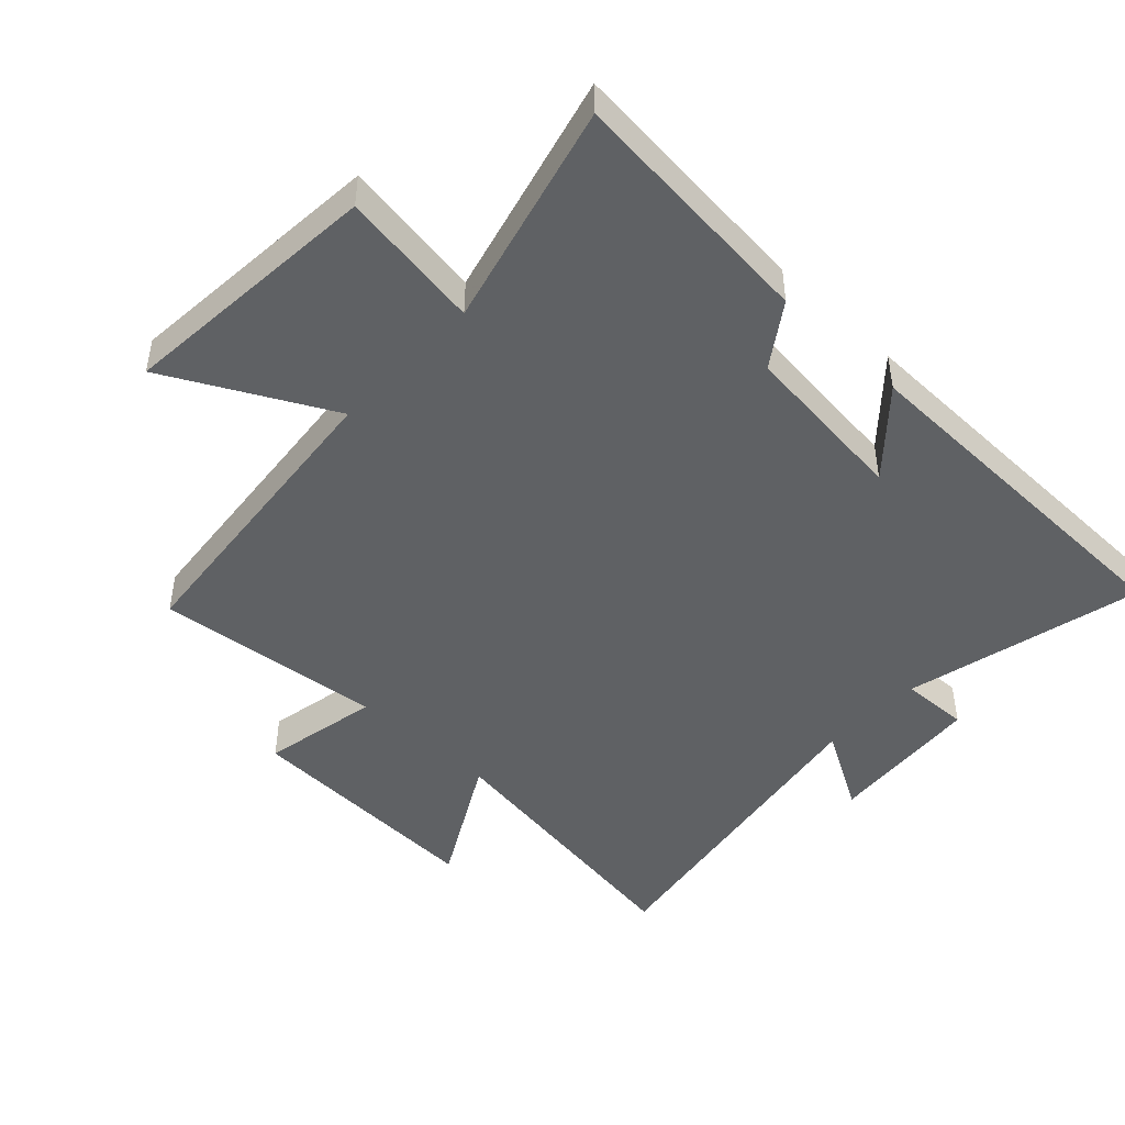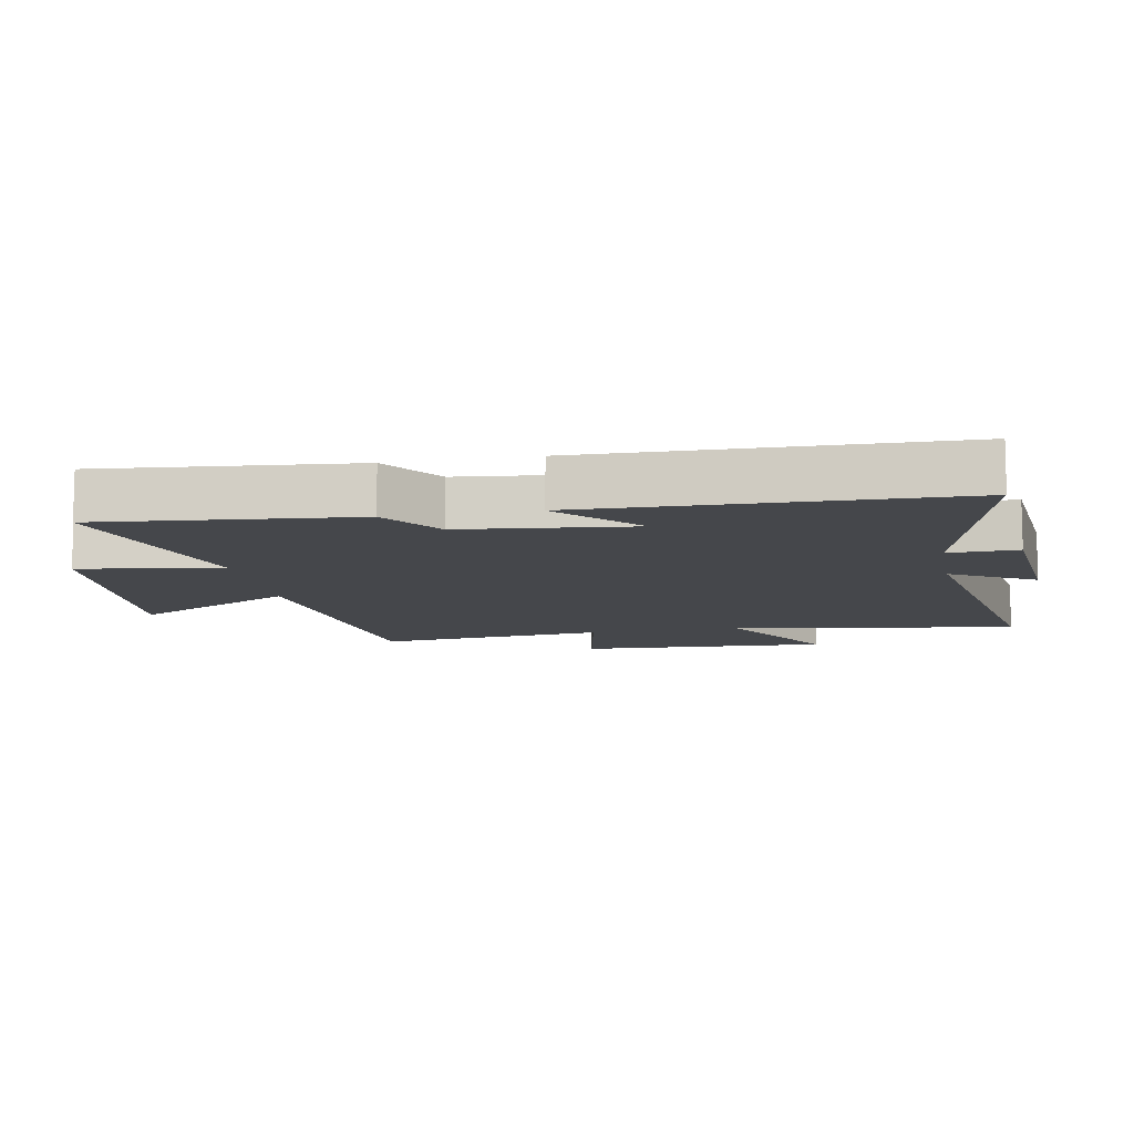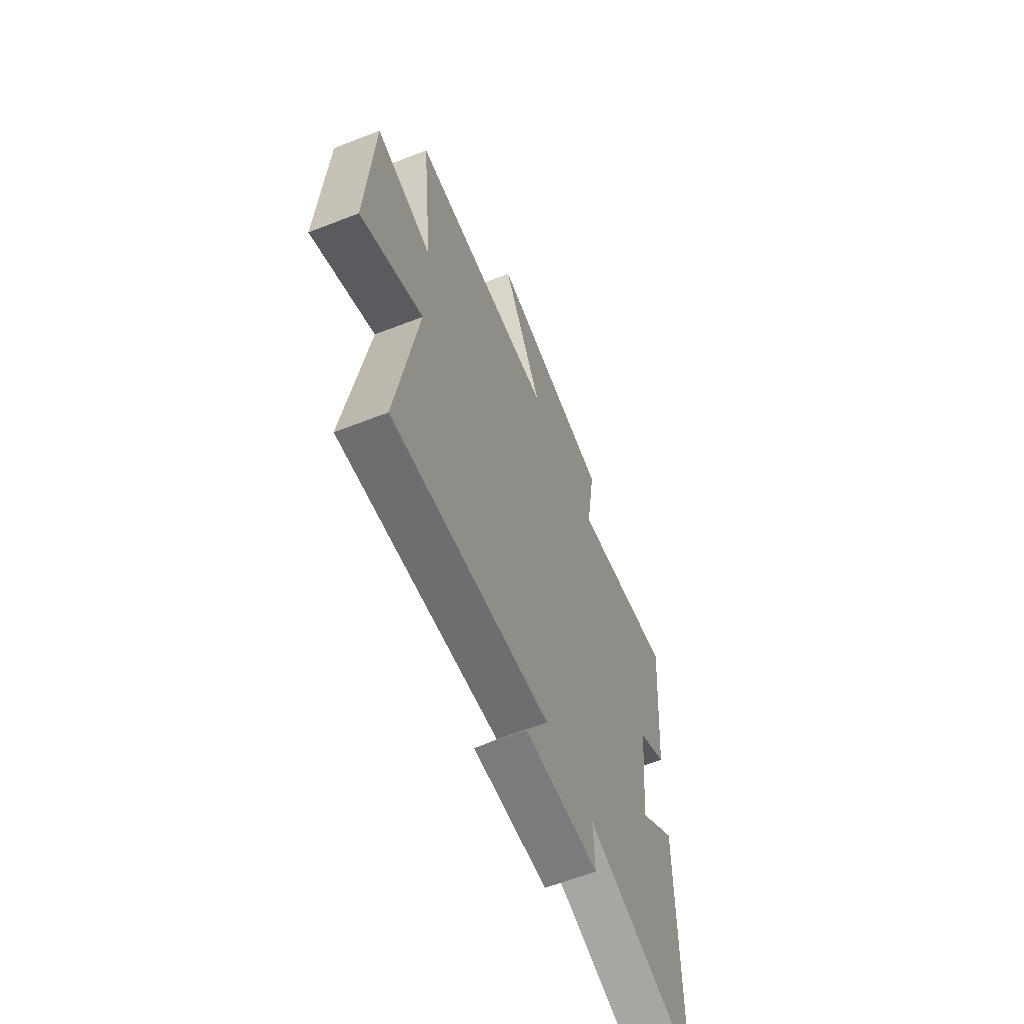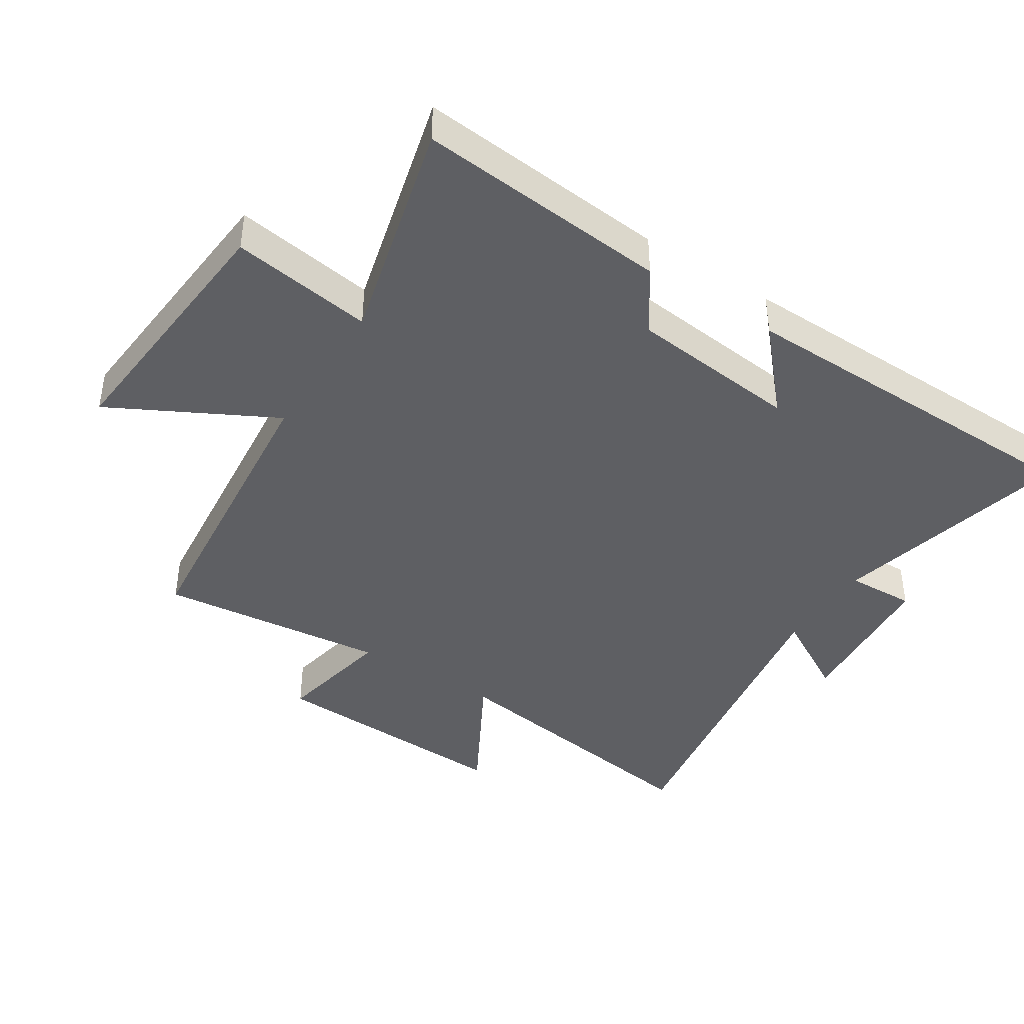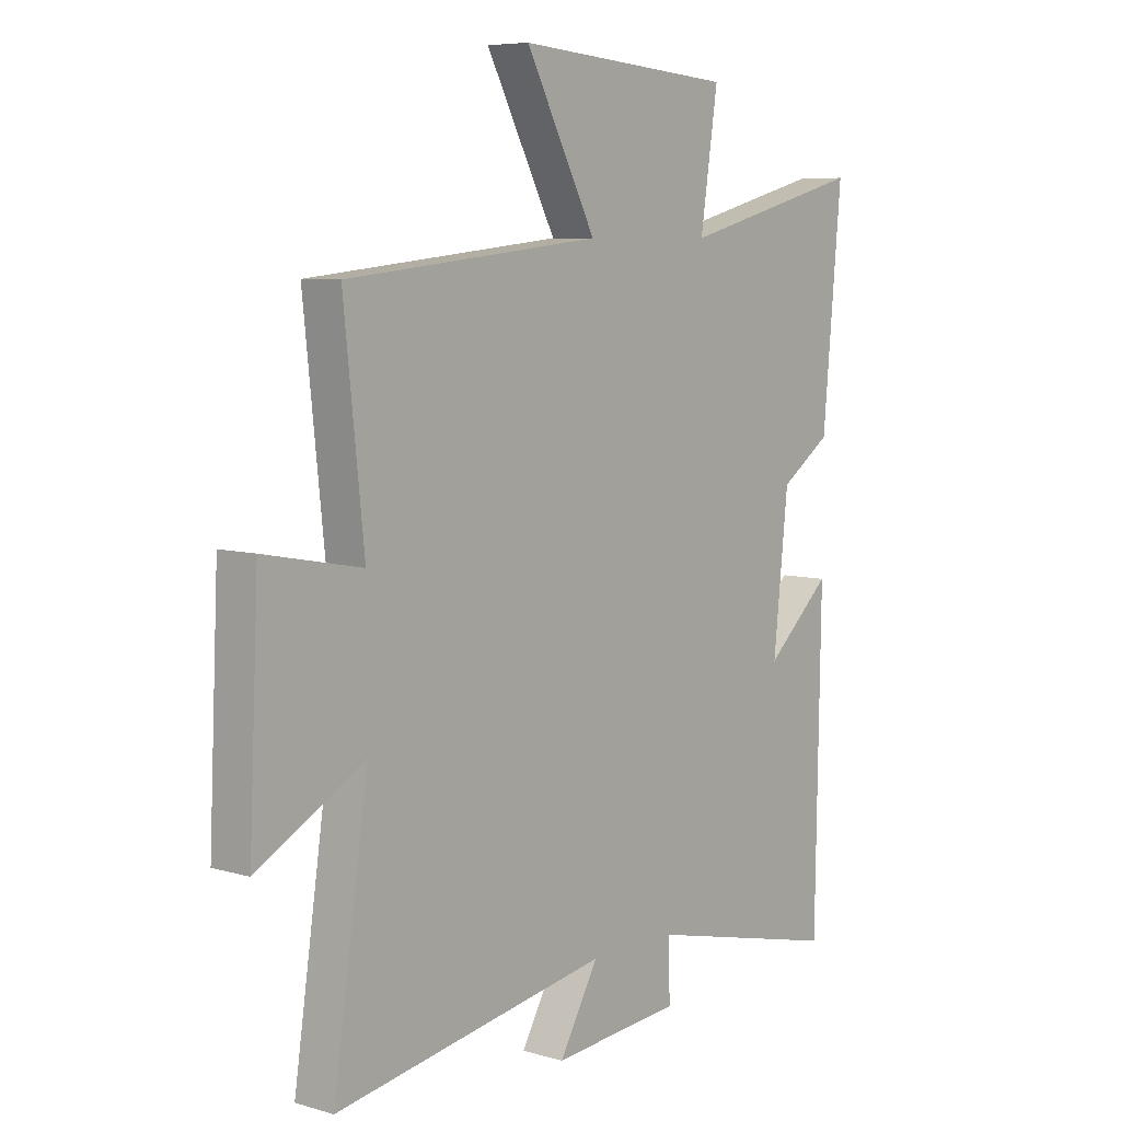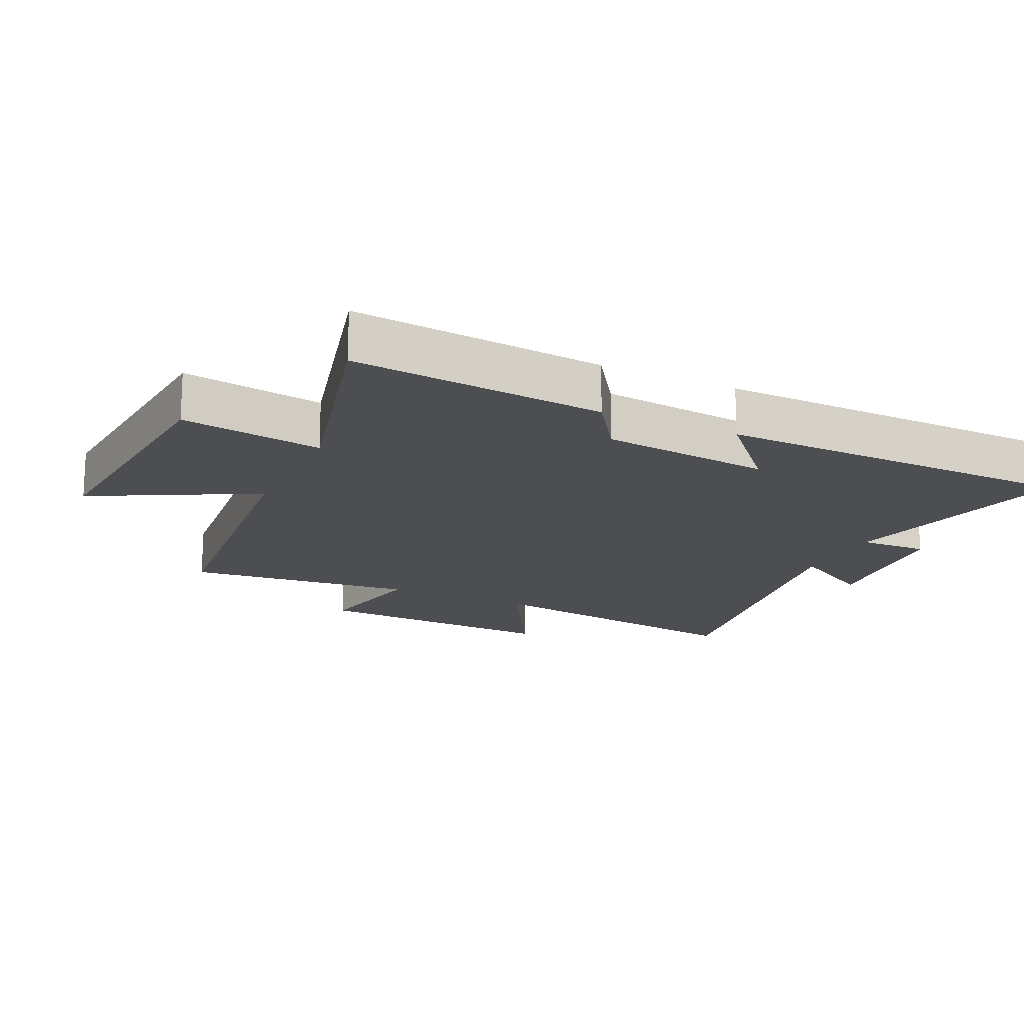
<metadata>
{"format":"obj","ext":"obj","renderer":"f3d","projection":"perspective","resolution":1024,"background":"white","views":[{"elev":-46.5,"azim":46.6,"up":"+Y"},{"elev":-10.3,"azim":100.5,"up":"+Y"},{"elev":-63.0,"azim":-68.5,"up":"+Z"},{"elev":-41.6,"azim":57.2,"up":"+Y"},{"elev":7.0,"azim":-50.0,"up":"+Z"},{"elev":-17.1,"azim":64.7,"up":"+Y"}]}
</metadata>
<code>
v -0.538 0.07 0.45
v -0.057 0.07 0.5
v -0.19 0.07 0.752
v 0.22 0.07 0.72
v 0.187 0.07 0.5
v 0.536 0.07 0.591
v 0.5 0.07 0.199
v 0.404 0.07 0.133
v 0.376 0.07 -0.131
v 0.5 0.07 -0.019
v 0.49 0.07 -0.587
v 0.118 0.07 -0.5
v 0.122 0.07 -0.607
v -0.122 0.07 -0.629
v -0.048 0.07 -0.5
v -0.566 0.07 -0.589
v -0.5 0.07 -0.146
v -0.702 0.07 -0.259
v -0.684 0.07 0.129
v -0.5 0.07 0.094
v -0.538 0 0.45
v -0.057 0 0.5
v -0.19 0 0.752
v 0.22 0 0.72
v 0.187 0 0.5
v 0.536 0 0.591
v 0.5 0 0.199
v 0.404 0 0.133
v 0.376 0 -0.131
v 0.5 0 -0.019
v 0.49 0 -0.587
v 0.118 0 -0.5
v 0.122 0 -0.607
v -0.122 0 -0.629
v -0.048 0 -0.5
v -0.566 0 -0.589
v -0.5 0 -0.146
v -0.702 0 -0.259
v -0.684 0 0.129
v -0.5 0 0.094
f 17 18 19 20
f 15 16 17
f 15 17 20
f 12 13 14 15
f 12 15 20 1
f 9 10 11 12
f 8 9 12 1
f 5 6 7 8
f 2 3 4 5
f 1 2 5 8
f 40 39 38 37
f 37 36 35
f 40 37 35
f 35 34 33 32
f 21 40 35 32
f 32 31 30 29
f 21 32 29 28
f 28 27 26 25
f 25 24 23 22
f 28 25 22 21
f 1 21 22 2
f 2 22 23 3
f 3 23 24 4
f 4 24 25 5
f 5 25 26 6
f 6 26 27 7
f 7 27 28 8
f 8 28 29 9
f 9 29 30 10
f 10 30 31 11
f 11 31 32 12
f 12 32 33 13
f 13 33 34 14
f 14 34 35 15
f 15 35 36 16
f 16 36 37 17
f 17 37 38 18
f 18 38 39 19
f 19 39 40 20
f 20 40 21 1

</code>
